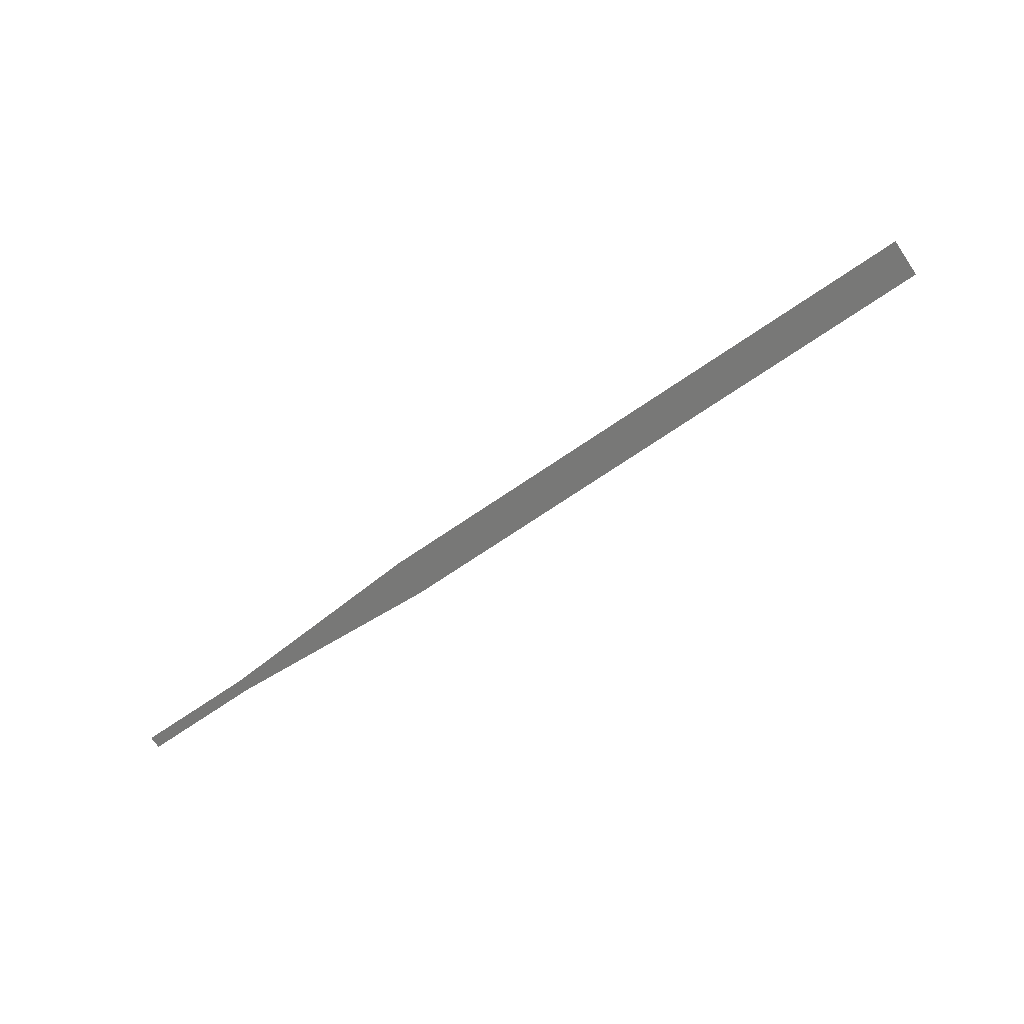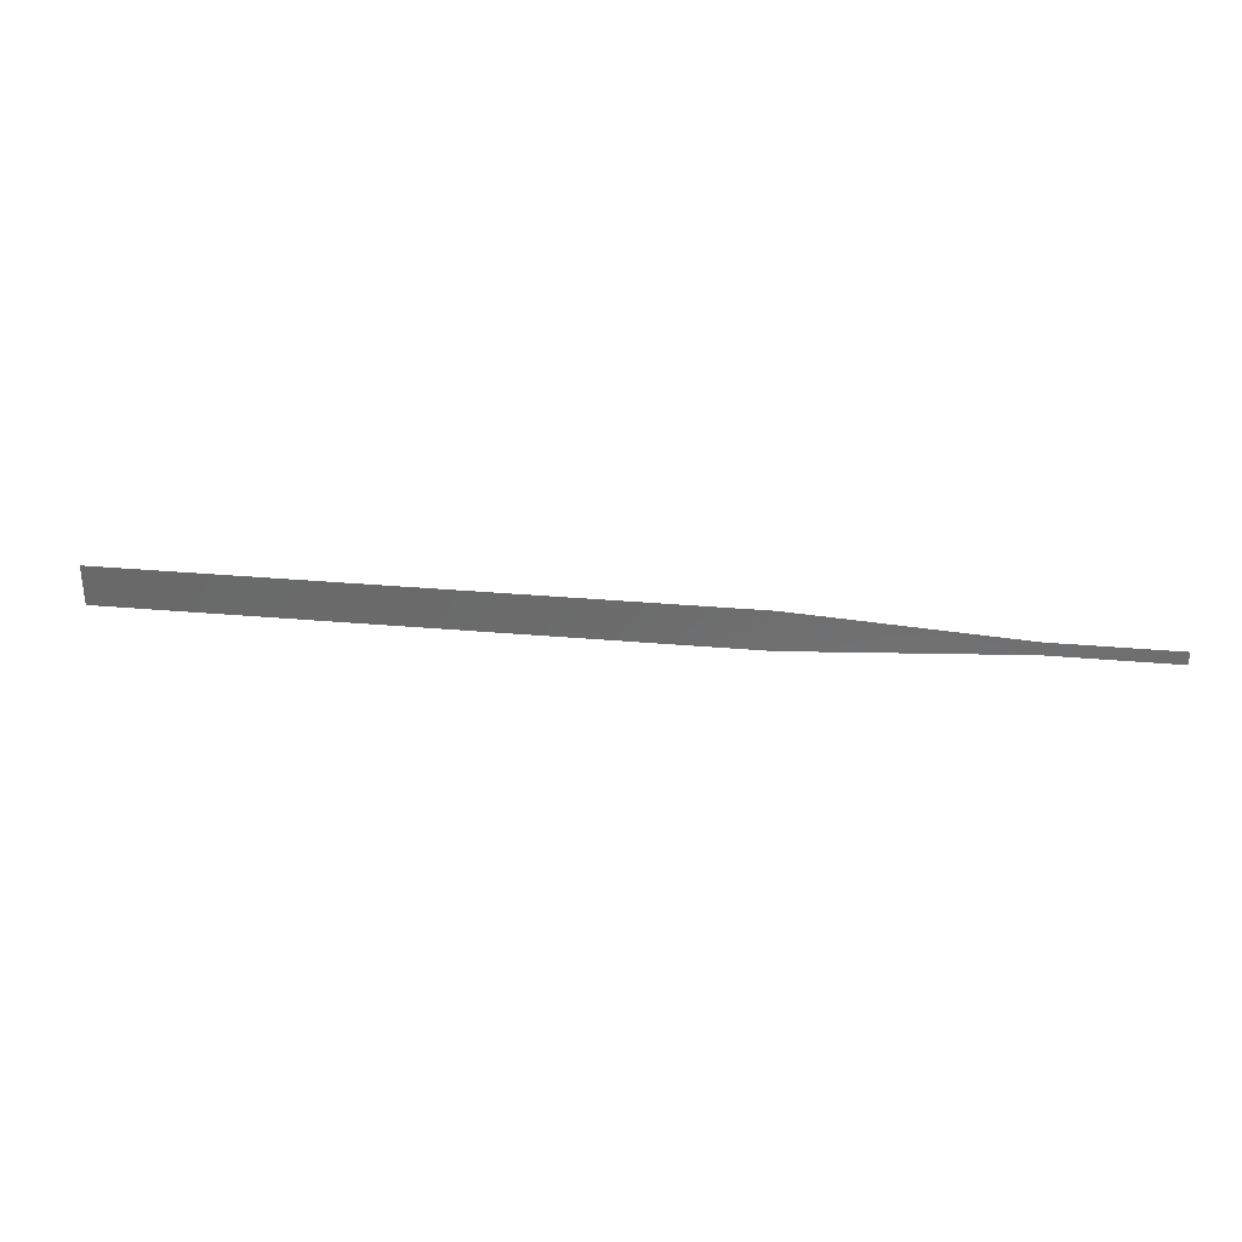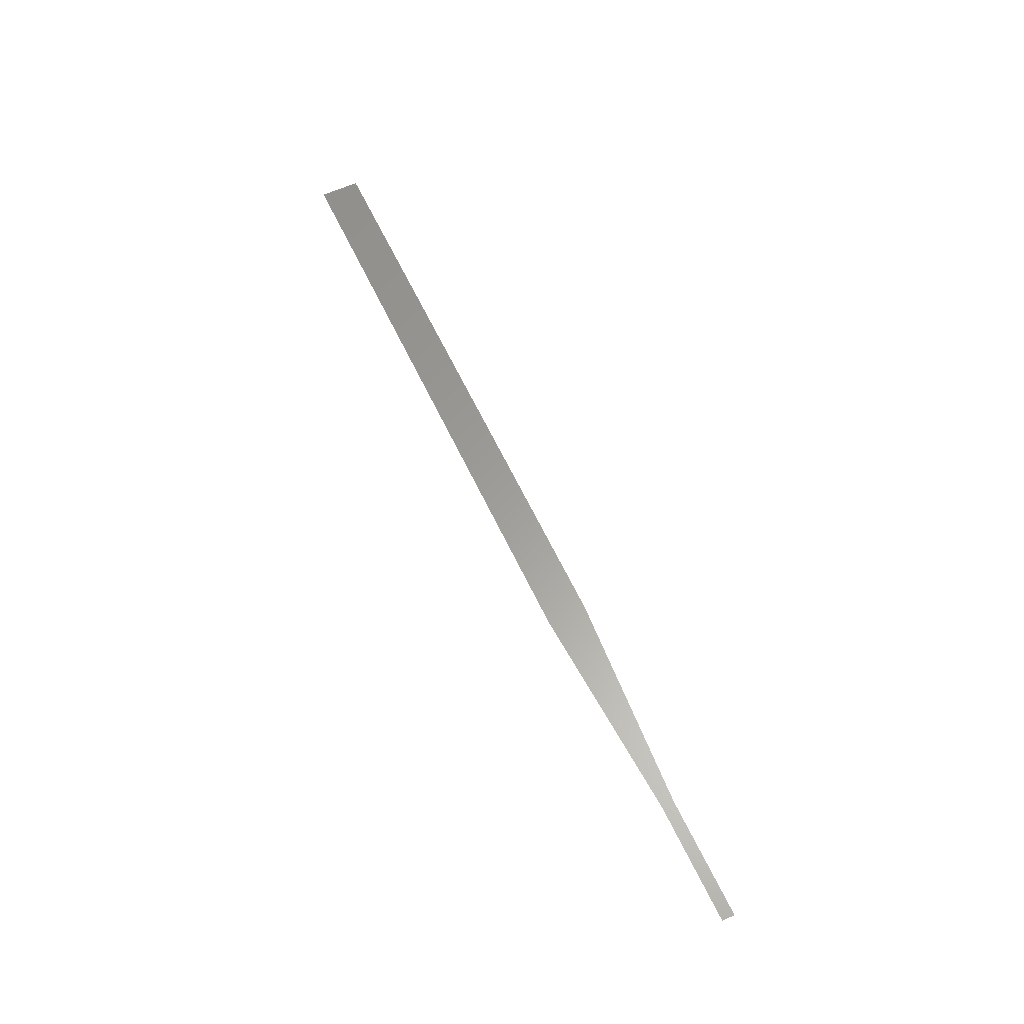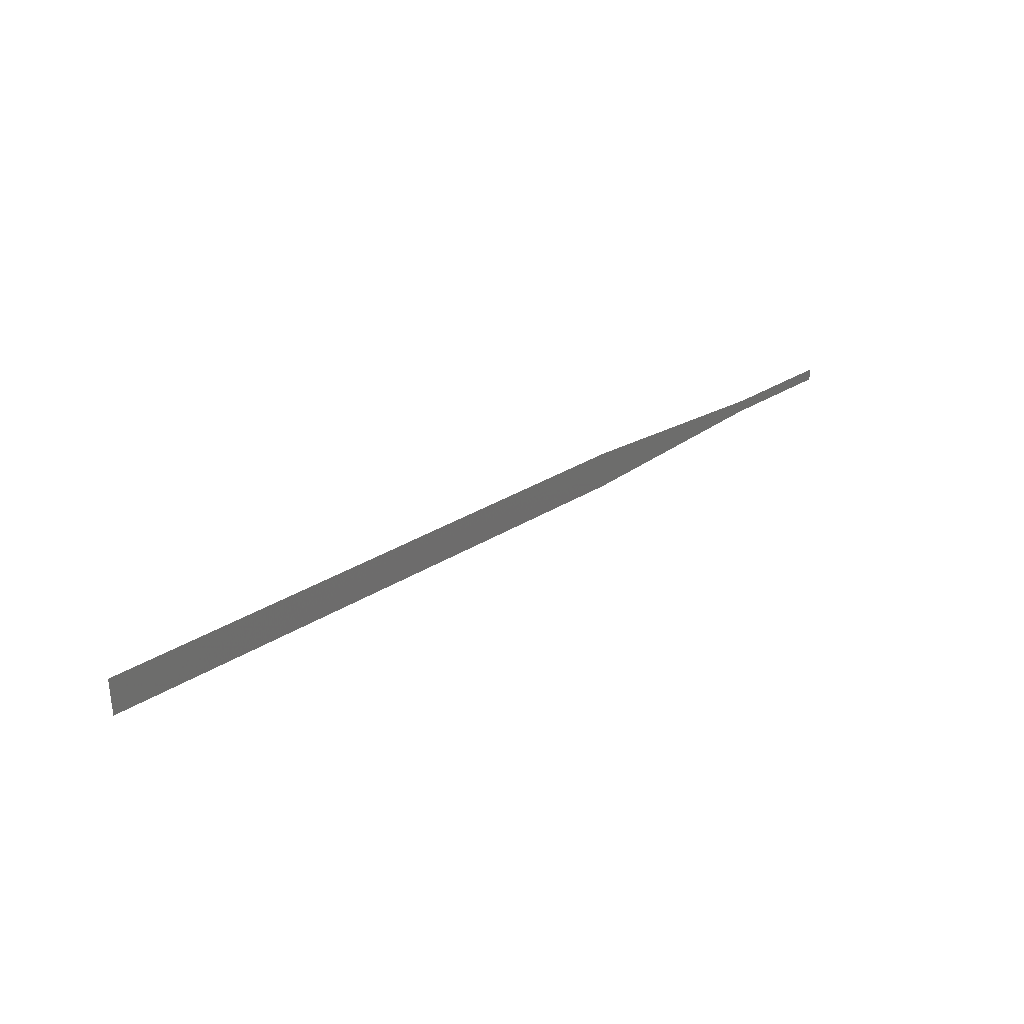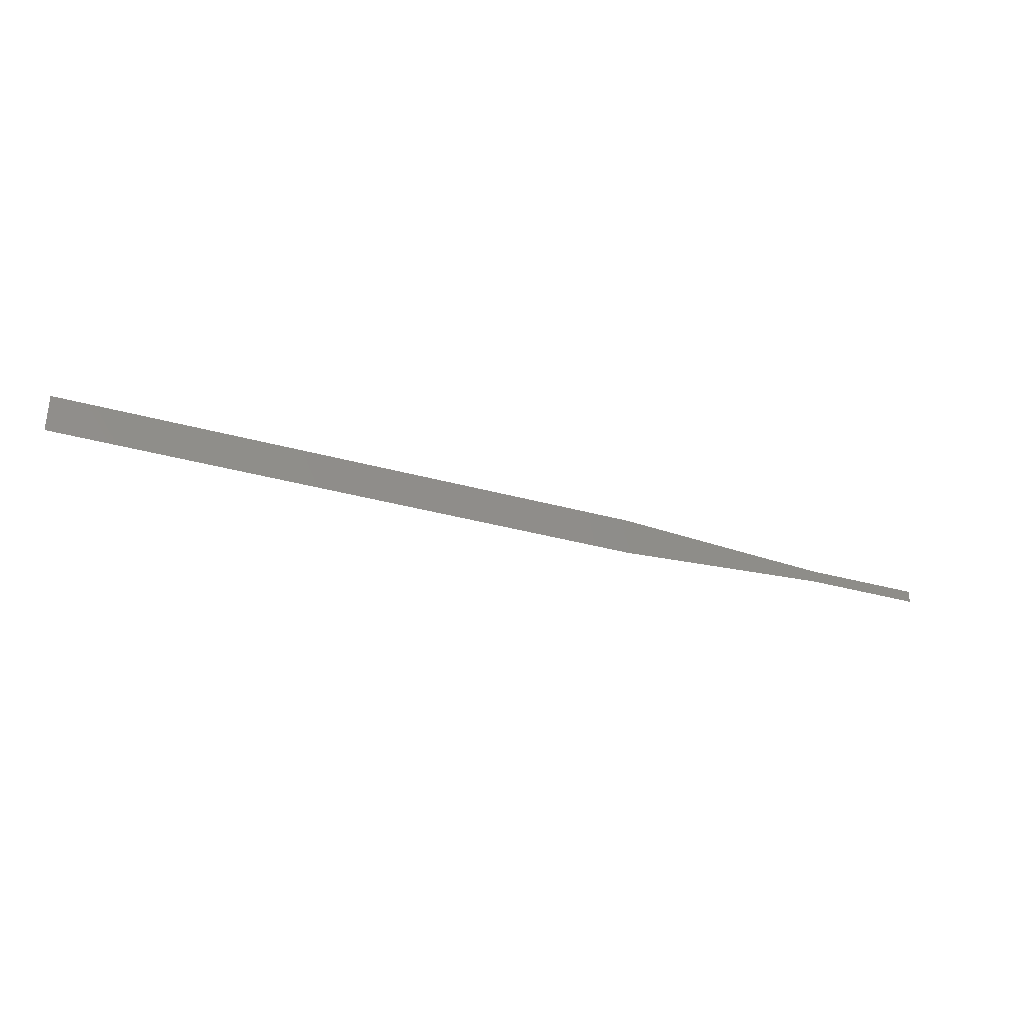
<metadata>
{"format":"stl","ext":"stl","renderer":"f3d","projection":"perspective","resolution":1024,"background":"white","views":[{"elev":-70.5,"azim":34.4,"up":"+Z"},{"elev":32.1,"azim":-172.9,"up":"+Y"},{"elev":61.0,"azim":-115.0,"up":"+Z"},{"elev":31.0,"azim":138.1,"up":"+Y"},{"elev":-33.4,"azim":158.8,"up":"+Y"}]}
</metadata>
<code>
# stl→obj: 8 verts, 6 faces
v 23.5 1 2.54
v 8.5 1 2.54
v 23.5 4.552e-14 2.54
v 3 0.66 2.54
v 3 0.34 2.54
v 1e-06 0.66 2.54
v 1e-06 0.34 2.54
v 8.5 4.552e-14 2.54
f 1 2 3
f 3 2 4
f 3 4 5
f 5 4 6
f 5 6 7
f 5 8 3

</code>
